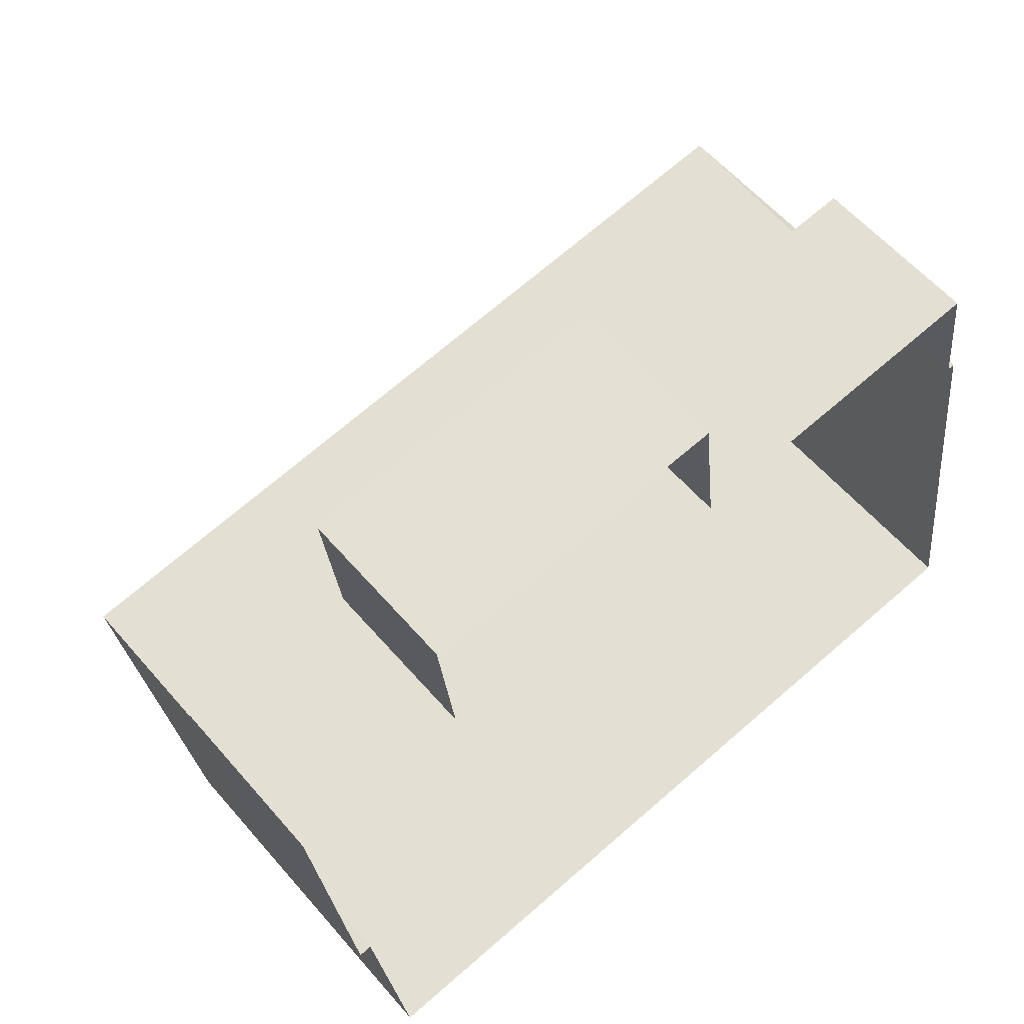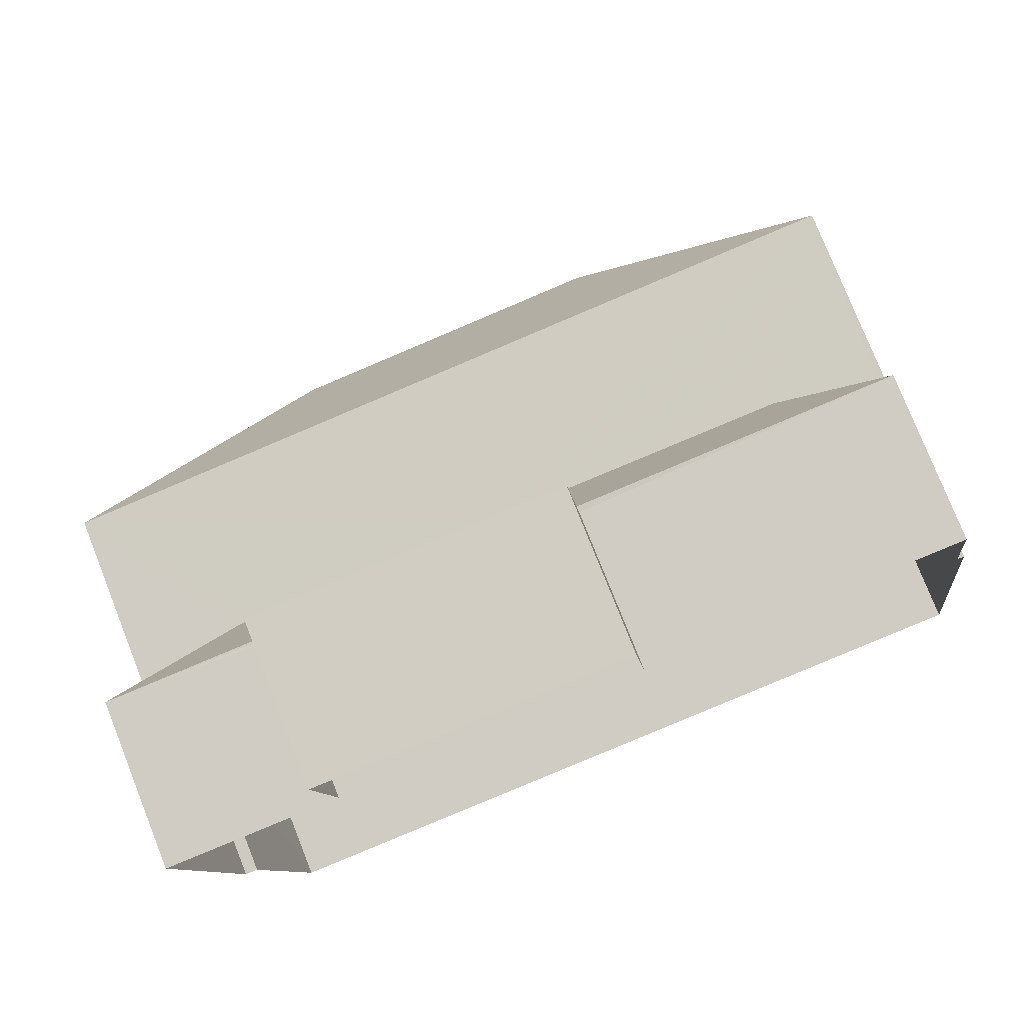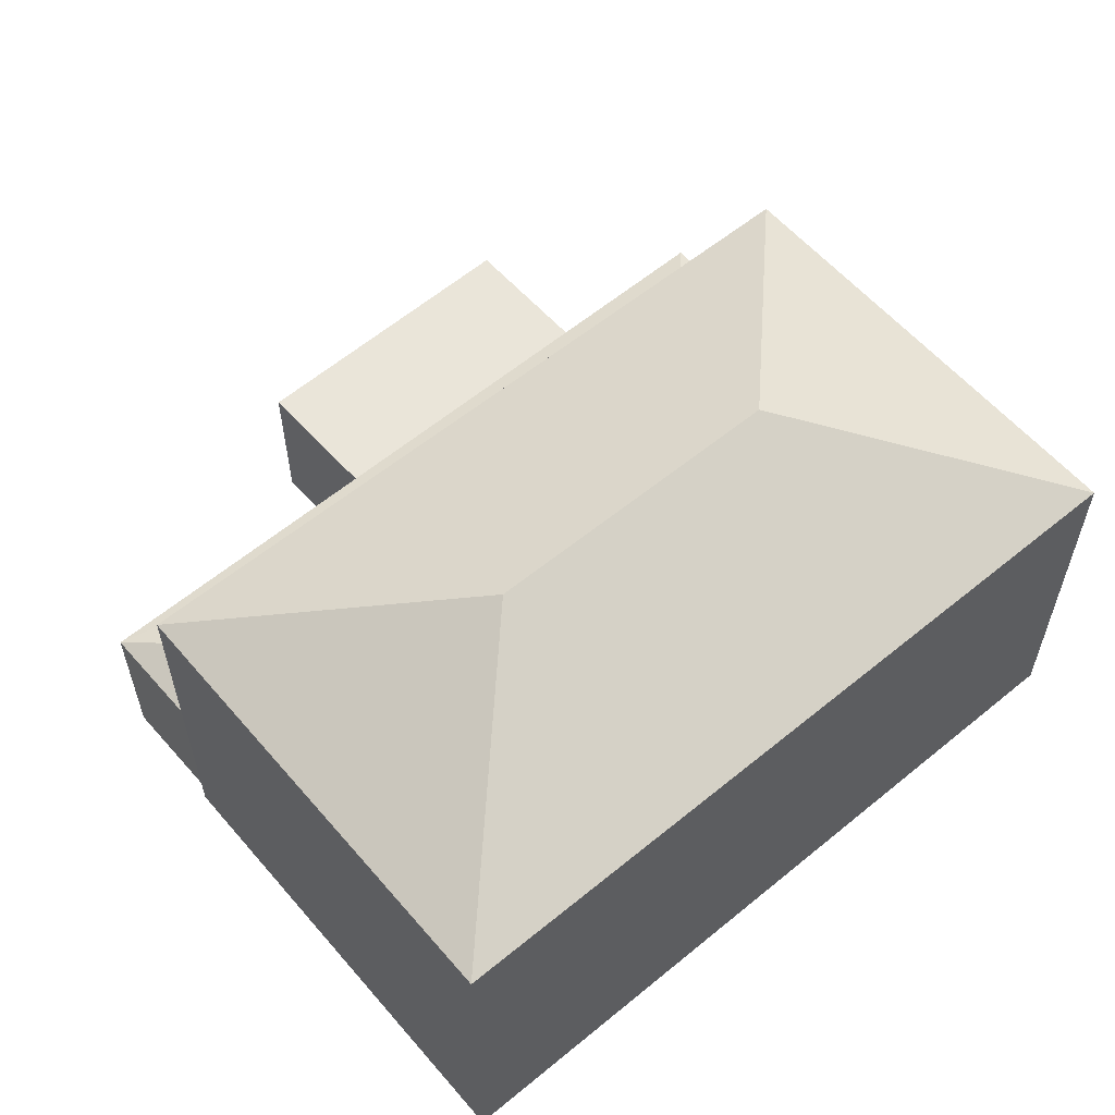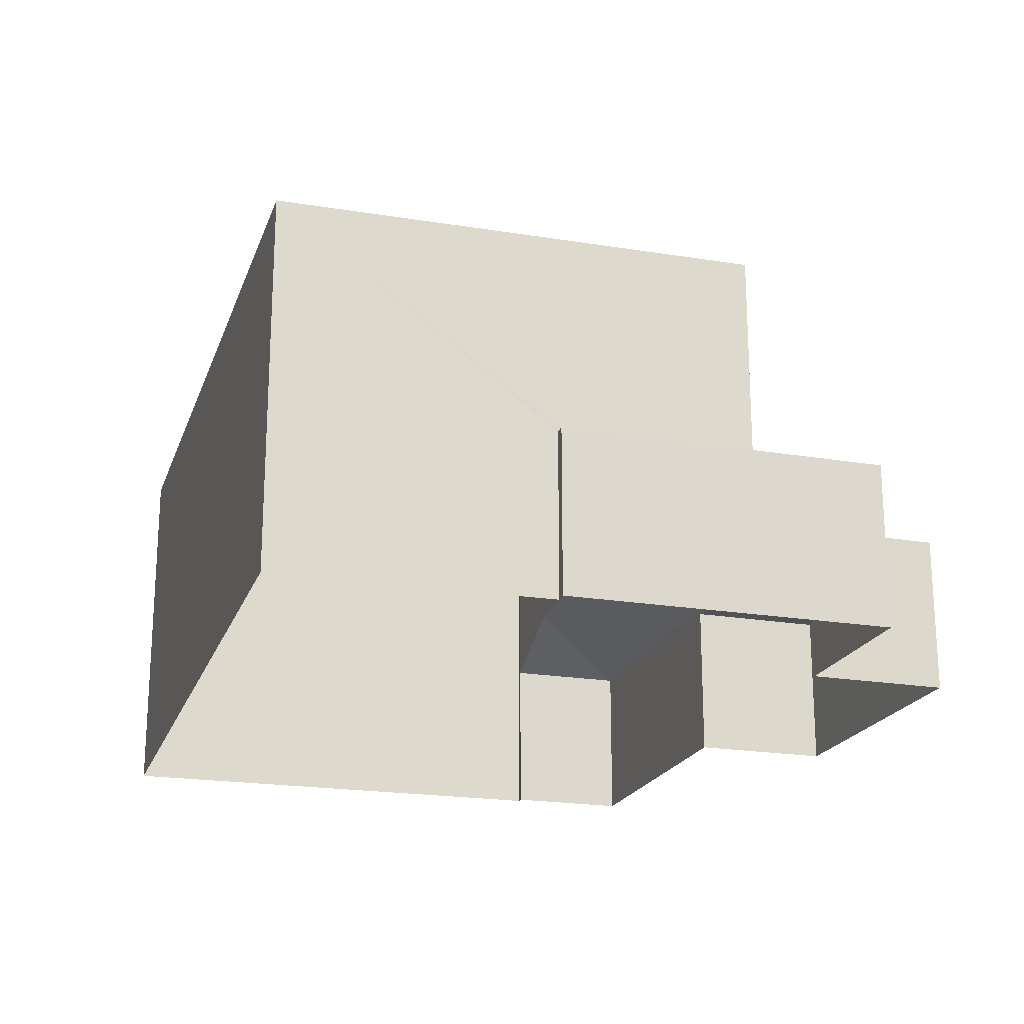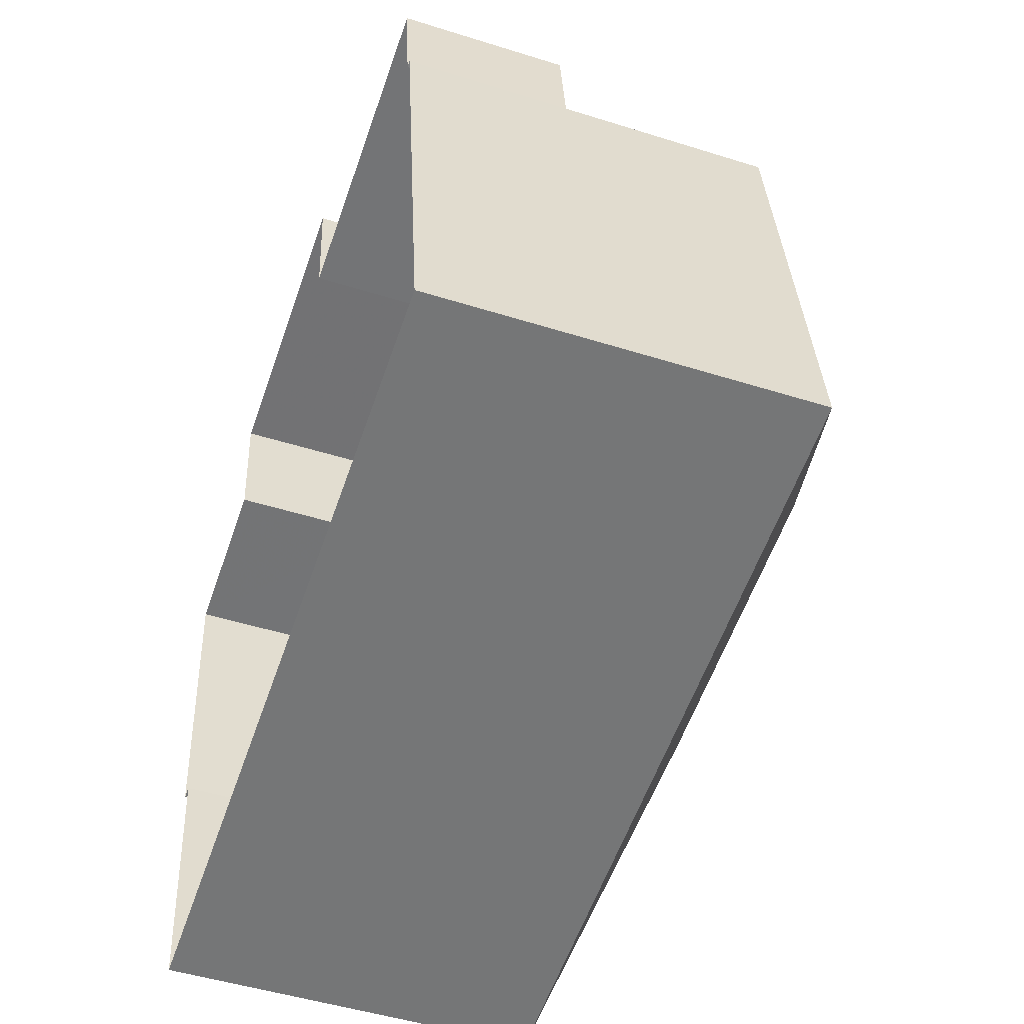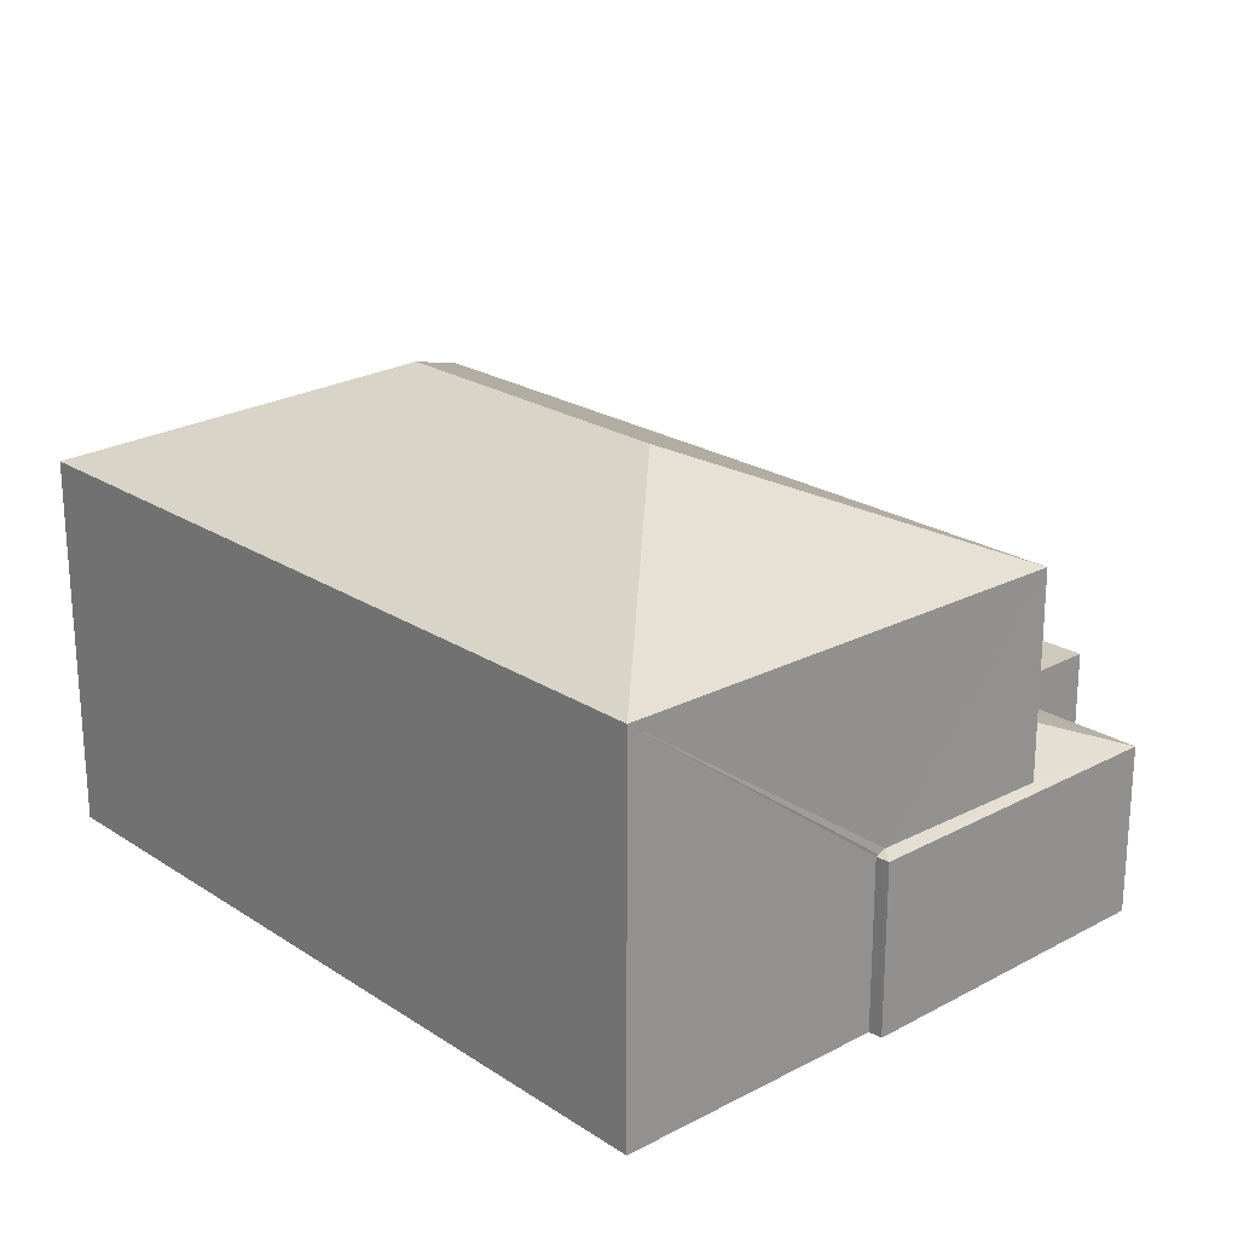
<metadata>
{"format":"obj","ext":"obj","renderer":"f3d","projection":"perspective","resolution":1024,"background":"white","views":[{"elev":58.4,"azim":139.7,"up":"+Y"},{"elev":77.8,"azim":158.4,"up":"+Y"},{"elev":58.3,"azim":-48.1,"up":"+Z"},{"elev":-20.5,"azim":65.8,"up":"+Z"},{"elev":-49.1,"azim":-109.2,"up":"+Y"},{"elev":22.3,"azim":40.3,"up":"+Z"}]}
</metadata>
<code>
v -8.942e+04 -9.911e+04 7.221
v -8.942e+04 -9.911e+04 7.221
v -8.943e+04 -9.911e+04 7.223
v -8.943e+04 -9.91e+04 7.223
v -8.943e+04 -9.91e+04 7.223
v -8.942e+04 -9.91e+04 7.221
v -8.942e+04 -9.911e+04 7.221
v -8.943e+04 -9.91e+04 7.222
v -8.943e+04 -9.91e+04 7.223
v -8.942e+04 -9.91e+04 7.222
v -8.942e+04 -9.91e+04 7.222
v -8.943e+04 -9.91e+04 7.222
v -8.943e+04 -9.911e+04 14.23
v -8.943e+04 -9.911e+04 14.22
v -8.943e+04 -9.91e+04 12.72
v -8.942e+04 -9.911e+04 9.689
v -8.942e+04 -9.911e+04 9.689
v -8.942e+04 -9.911e+04 9.708
v -8.942e+04 -9.911e+04 12.71
v -8.943e+04 -9.91e+04 10.34
v -8.943e+04 -9.91e+04 10.36
v -8.943e+04 -9.91e+04 9.69
v -8.943e+04 -9.911e+04 12.72
v -8.943e+04 -9.91e+04 9.69
v -8.942e+04 -9.91e+04 9.689
v -8.942e+04 -9.91e+04 10.37
v -8.942e+04 -9.91e+04 9.745
v -8.942e+04 -9.911e+04 9.757
v -8.942e+04 -9.91e+04 12.71
v -8.943e+04 -9.91e+04 9.605
v -8.942e+04 -9.91e+04 9.604
v -8.943e+04 -9.91e+04 9.605
v -8.942e+04 -9.91e+04 9.604
f 1 2 3
f 3 4 5
f 6 7 1
f 8 5 9
f 10 6 1
f 10 8 11
f 11 8 12
f 8 1 3
f 8 3 5
f 10 1 8
f 13 14 15
f 16 17 18
f 14 13 19
f 20 21 22
f 19 13 23
f 20 22 24
f 21 25 22
f 21 26 25
f 27 25 26
f 28 17 27
f 17 25 27
f 15 14 29
f 28 18 17
f 14 19 29
f 13 15 23
f 30 31 32
f 30 33 31
f 6 17 7
f 6 25 17
f 8 9 30
f 9 22 30
f 10 33 6
f 30 22 25
f 33 30 25
f 6 33 25
f 33 11 31
f 33 10 11
f 23 3 2
f 19 23 2
f 23 15 4
f 3 23 4
f 27 26 29
f 15 29 21
f 5 4 24
f 4 15 24
f 20 15 21
f 21 29 26
f 24 15 20
f 27 29 28
f 1 16 2
f 18 28 19
f 2 16 19
f 28 29 19
f 16 18 19
f 32 11 12
f 32 31 11
f 24 22 9
f 5 24 9
f 1 7 17
f 16 1 17
f 8 32 12
f 8 30 32

</code>
